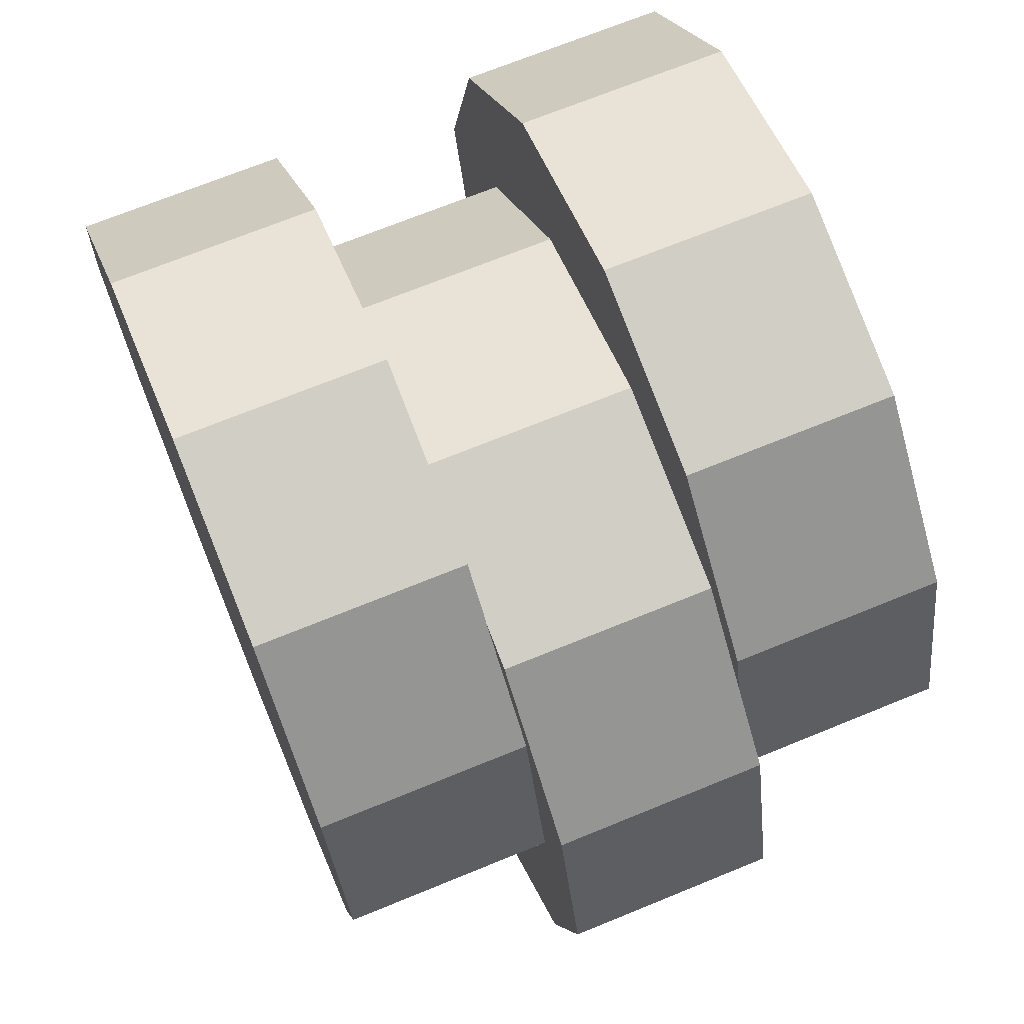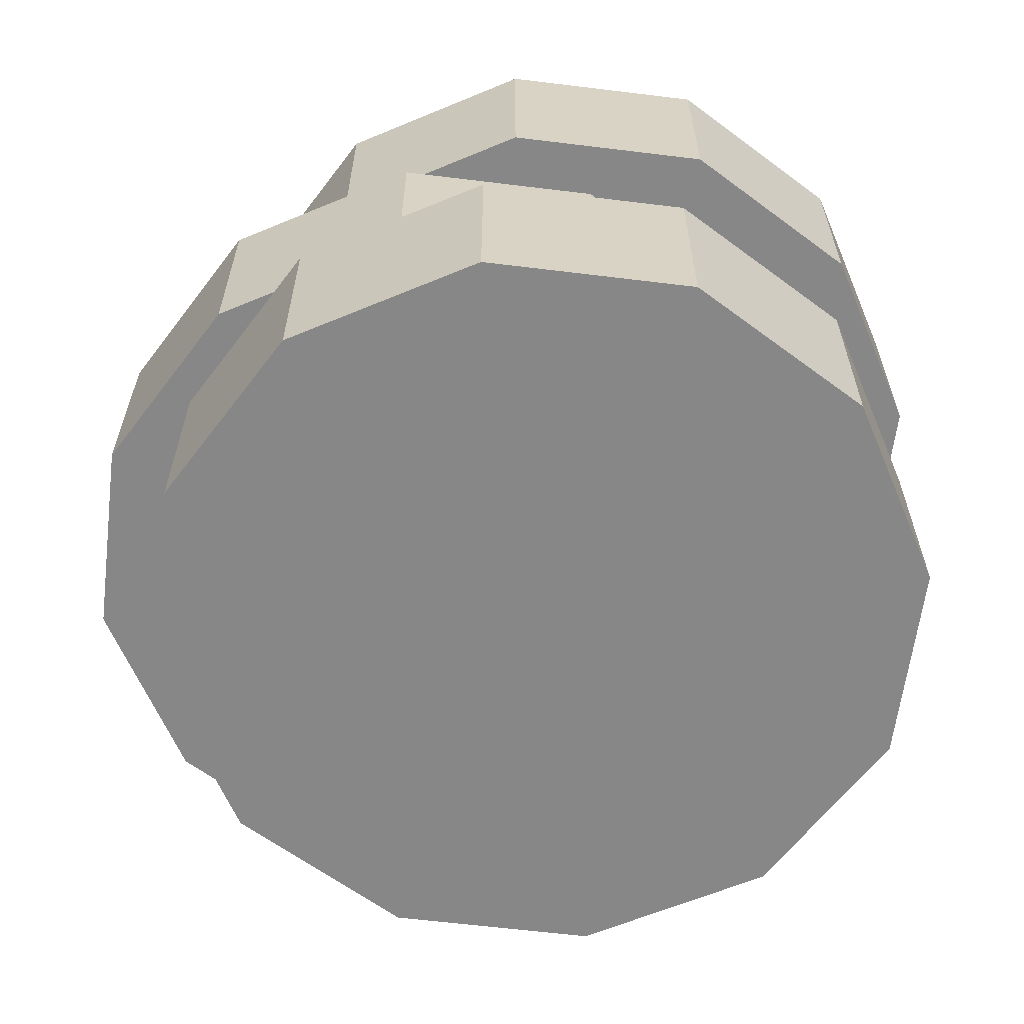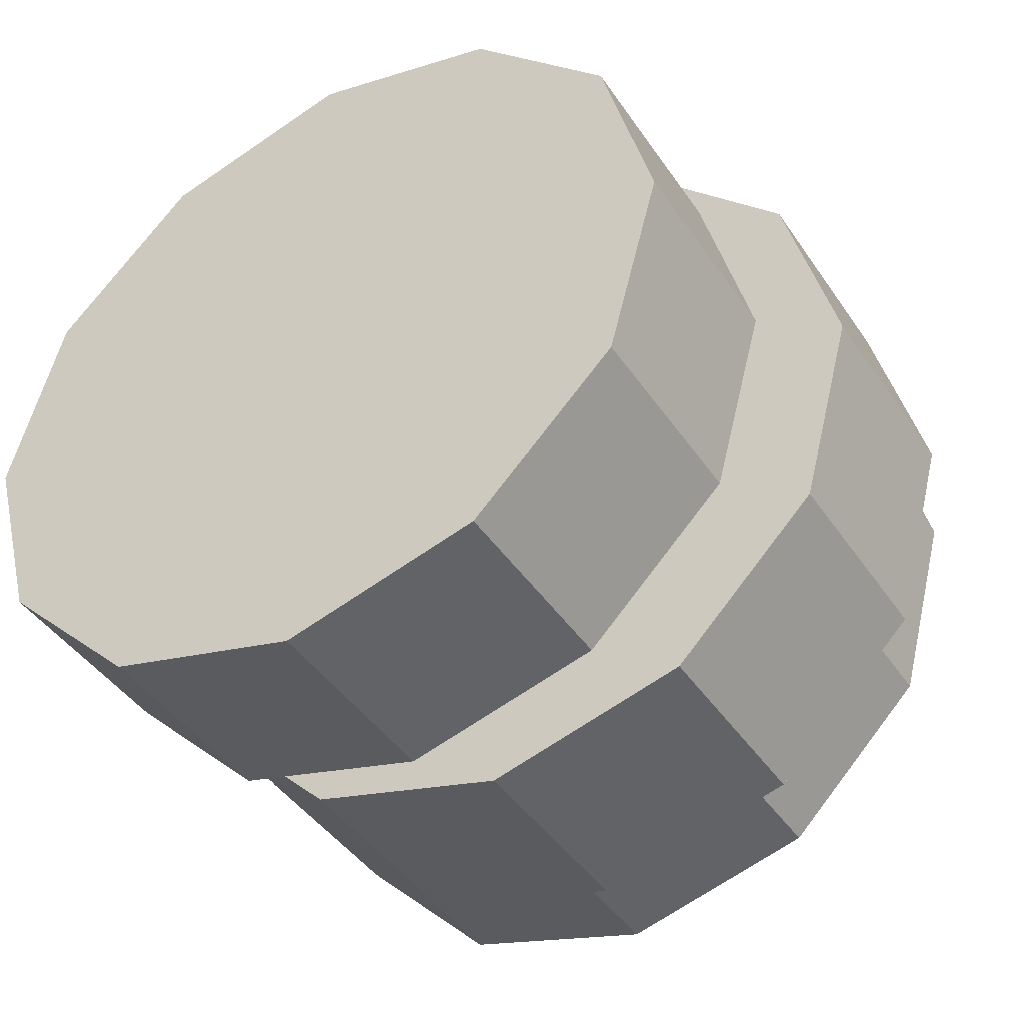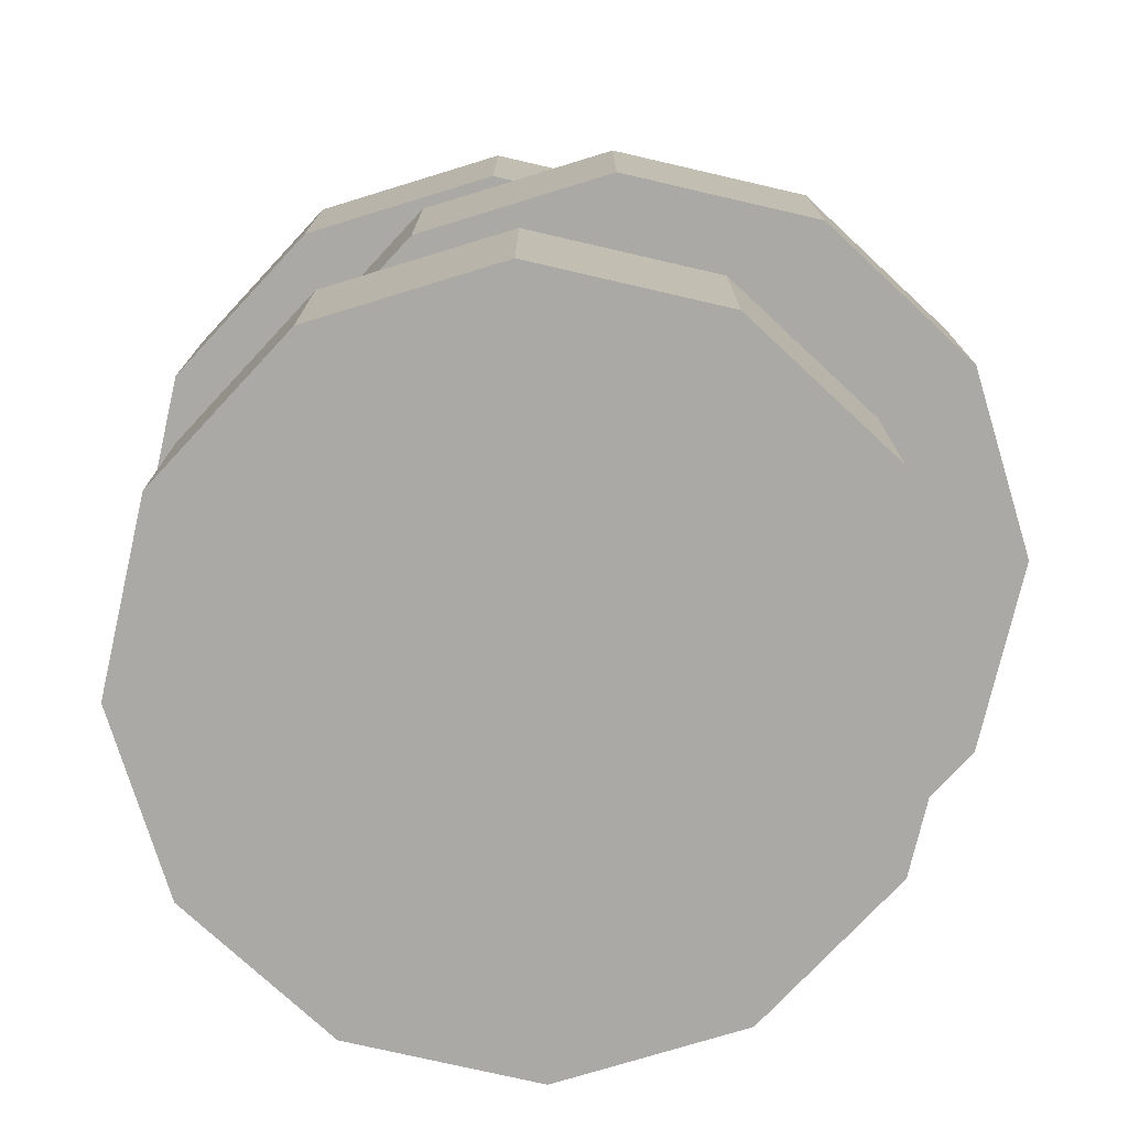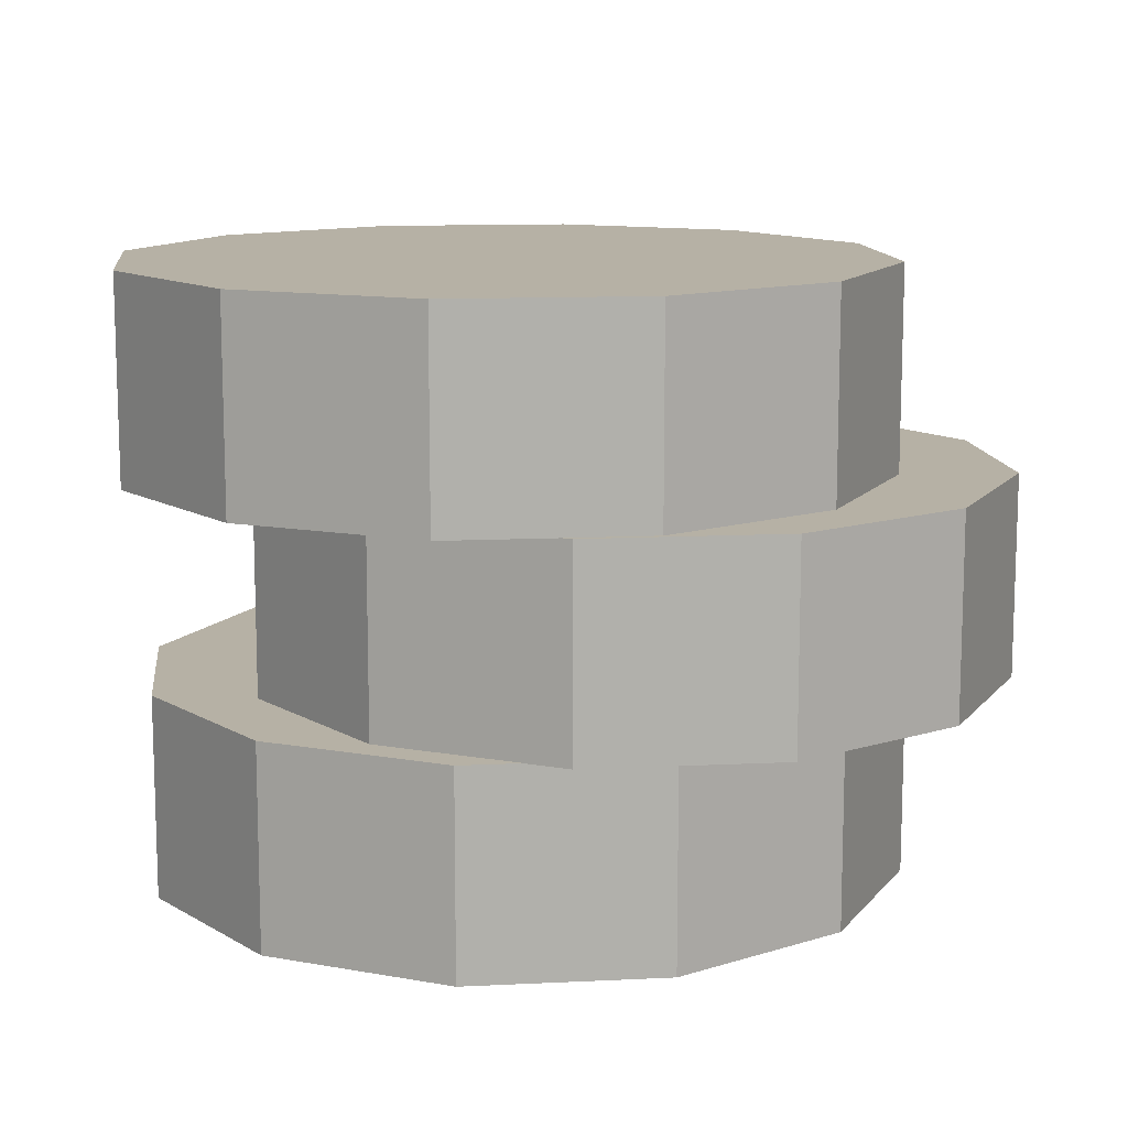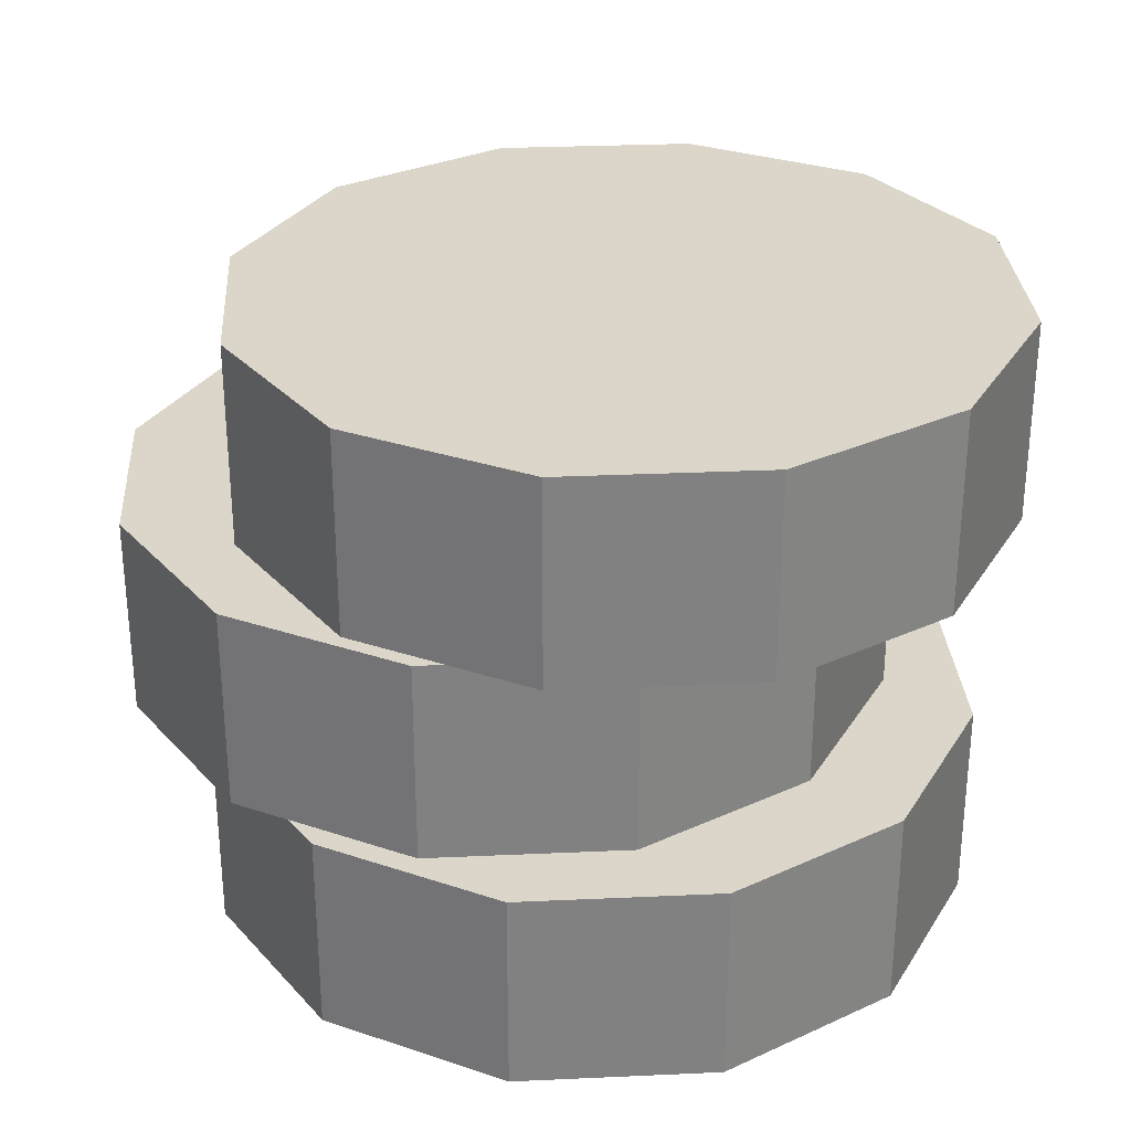
<metadata>
{"format":"obj","ext":"obj","renderer":"f3d","projection":"perspective","resolution":1024,"background":"white","views":[{"elev":69.7,"azim":67.7,"up":"+Z"},{"elev":-62.3,"azim":-112.1,"up":"+Y"},{"elev":-42.6,"azim":31.2,"up":"+Z"},{"elev":-75.5,"azim":62.0,"up":"+Y"},{"elev":12.0,"azim":38.4,"up":"+Y"},{"elev":29.8,"azim":-108.8,"up":"+Y"}]}
</metadata>
<code>
v -0.3304 0.2283 0.1662
v -0.3304 0.4626 0.1662
v -0.1695 0.4626 0.3271
v -0.1695 0.2283 0.3271
v -0.1695 0.2283 0.3271
v -0.1695 0.4626 0.3271
v 0.05029 0.4626 0.386
v 0.05029 0.2283 0.386
v 0.05029 0.2283 0.386
v 0.05029 0.4626 0.386
v 0.2701 0.4626 0.3271
v 0.2701 0.2283 0.3271
v 0.2701 0.2283 0.3271
v 0.2701 0.4626 0.3271
v 0.431 0.4626 0.1662
v 0.431 0.2283 0.1662
v 0.431 0.2283 0.1662
v 0.431 0.4626 0.1662
v 0.4899 0.4626 -0.05357
v 0.4899 0.2283 -0.05357
v 0.4899 0.2283 -0.05357
v 0.4899 0.4626 -0.05357
v 0.431 0.4626 -0.2734
v 0.431 0.2283 -0.2734
v 0.431 0.2283 -0.2734
v 0.431 0.4626 -0.2734
v 0.2701 0.4626 -0.4343
v 0.2701 0.2283 -0.4343
v 0.2701 0.2283 -0.4343
v 0.2701 0.4626 -0.4343
v 0.05029 0.4626 -0.4932
v 0.05029 0.2283 -0.4932
v 0.05029 0.2283 -0.4932
v 0.05029 0.4626 -0.4932
v -0.1695 0.4626 -0.4343
v -0.1695 0.2283 -0.4343
v -0.1695 0.2283 -0.4343
v -0.1695 0.4626 -0.4343
v -0.3304 0.4626 -0.2734
v -0.3304 0.2283 -0.2734
v -0.3304 0.2283 -0.2734
v -0.3304 0.4626 -0.2734
v -0.3893 0.4626 -0.05357
v -0.3893 0.2283 -0.05357
v -0.3893 0.2283 -0.05357
v -0.3893 0.4626 -0.05357
v -0.3304 0.4626 0.1662
v -0.3304 0.2283 0.1662
v -0.1695 0.4626 -0.4343
v 0.05029 0.4626 -0.4932
v 0.2701 0.4626 -0.4343
v -0.3304 0.4626 -0.2734
v 0.431 0.4626 -0.2734
v -0.3893 0.4626 -0.05357
v 0.4899 0.4626 -0.05357
v -0.3304 0.4626 0.1662
v 0.431 0.4626 0.1662
v -0.1695 0.4626 0.3271
v 0.2701 0.4626 0.3271
v 0.05029 0.4626 0.386
v -0.1695 0.2283 0.3271
v 0.05029 0.2283 0.386
v -0.3304 0.2283 0.1662
v 0.2701 0.2283 0.3271
v 0.431 0.2283 0.1662
v 0.4899 0.2283 -0.05357
v 0.431 0.2283 -0.2734
v -0.1695 0.2283 -0.4343
v 0.2701 0.2283 -0.4343
v 0.05029 0.2283 -0.4932
v -0.3304 0.2283 -0.2734
v -0.3893 0.2283 -0.05357
v 0.3304 -0.005594 0.23
v 0.1695 -0.005594 0.3909
v 0.1695 0.2287 0.3909
v 0.3304 0.2287 0.23
v 0.1695 -0.005594 0.3909
v -0.05029 -0.005594 0.4498
v -0.05029 0.2287 0.4498
v 0.1695 0.2287 0.3909
v -0.05029 -0.005594 0.4498
v -0.2701 -0.005594 0.3909
v -0.2701 0.2287 0.3909
v -0.05029 0.2287 0.4498
v -0.2701 -0.005594 0.3909
v -0.431 -0.005594 0.23
v -0.431 0.2287 0.23
v -0.2701 0.2287 0.3909
v -0.431 -0.005594 0.23
v -0.4899 -0.005594 0.01021
v -0.4899 0.2287 0.01021
v -0.431 0.2287 0.23
v -0.4899 -0.005594 0.01021
v -0.431 -0.005594 -0.2096
v -0.431 0.2287 -0.2096
v -0.4899 0.2287 0.01021
v -0.431 -0.005594 -0.2096
v -0.2701 -0.005594 -0.3705
v -0.2701 0.2287 -0.3705
v -0.431 0.2287 -0.2096
v -0.2701 -0.005594 -0.3705
v -0.05029 -0.005594 -0.4294
v -0.05029 0.2287 -0.4294
v -0.2701 0.2287 -0.3705
v -0.05029 -0.005594 -0.4294
v 0.1695 -0.005594 -0.3705
v 0.1695 0.2287 -0.3705
v -0.05029 0.2287 -0.4294
v 0.1695 -0.005594 -0.3705
v 0.3304 -0.005594 -0.2096
v 0.3304 0.2287 -0.2096
v 0.1695 0.2287 -0.3705
v 0.3304 -0.005594 -0.2096
v 0.3893 -0.005594 0.01021
v 0.3893 0.2287 0.01021
v 0.3304 0.2287 -0.2096
v 0.3893 -0.005594 0.01021
v 0.3304 -0.005594 0.23
v 0.3304 0.2287 0.23
v 0.3893 0.2287 0.01021
v -0.2701 0.2287 -0.3705
v -0.05029 0.2287 -0.4294
v 0.1695 0.2287 -0.3705
v -0.431 0.2287 -0.2096
v 0.3304 0.2287 -0.2096
v -0.4899 0.2287 0.01021
v 0.3893 0.2287 0.01021
v -0.431 0.2287 0.23
v 0.3304 0.2287 0.23
v -0.2701 0.2287 0.3909
v 0.1695 0.2287 0.3909
v -0.05029 0.2287 0.4498
v 0.1695 -0.005594 0.3909
v 0.3304 -0.005594 0.23
v -0.05029 -0.005594 0.4498
v -0.2701 -0.005594 0.3909
v -0.431 -0.005594 0.23
v -0.4899 -0.005594 0.01021
v -0.431 -0.005594 -0.2096
v -0.2701 -0.005594 -0.3705
v -0.05029 -0.005594 -0.4294
v 0.1695 -0.005594 -0.3705
v 0.3304 -0.005594 -0.2096
v 0.3893 -0.005594 0.01021
v -0.4208 0.4662 0.2734
v -0.4208 0.7005 0.2734
v -0.2599 0.7005 0.4343
v -0.2599 0.4662 0.4343
v -0.2599 0.4662 0.4343
v -0.2599 0.7005 0.4343
v -0.04008 0.7005 0.4932
v -0.04008 0.4662 0.4932
v -0.04008 0.4662 0.4932
v -0.04008 0.7005 0.4932
v 0.1797 0.7005 0.4343
v 0.1797 0.4662 0.4343
v 0.1797 0.4662 0.4343
v 0.1797 0.7005 0.4343
v 0.3406 0.7005 0.2734
v 0.3406 0.4662 0.2734
v 0.3406 0.4662 0.2734
v 0.3406 0.7005 0.2734
v 0.3995 0.7005 0.05357
v 0.3995 0.4662 0.05357
v 0.3995 0.4662 0.05357
v 0.3995 0.7005 0.05357
v 0.3406 0.7005 -0.1662
v 0.3406 0.4662 -0.1662
v 0.3406 0.4662 -0.1662
v 0.3406 0.7005 -0.1662
v 0.1797 0.7005 -0.3271
v 0.1797 0.4662 -0.3271
v 0.1797 0.4662 -0.3271
v 0.1797 0.7005 -0.3271
v -0.04008 0.7005 -0.386
v -0.04008 0.4662 -0.386
v -0.04008 0.4662 -0.386
v -0.04008 0.7005 -0.386
v -0.2599 0.7005 -0.3271
v -0.2599 0.4662 -0.3271
v -0.2599 0.4662 -0.3271
v -0.2599 0.7005 -0.3271
v -0.4208 0.7005 -0.1662
v -0.4208 0.4662 -0.1662
v -0.4208 0.4662 -0.1662
v -0.4208 0.7005 -0.1662
v -0.4797 0.7005 0.05357
v -0.4797 0.4662 0.05357
v -0.4797 0.4662 0.05357
v -0.4797 0.7005 0.05357
v -0.4208 0.7005 0.2734
v -0.4208 0.4662 0.2734
v -0.4208 0.7005 0.2734
v -0.04008 0.7005 0.05357
v -0.2599 0.7005 0.4343
v -0.04008 0.7005 0.05357
v -0.04008 0.7005 0.4932
v -0.04008 0.7005 0.05357
v 0.1797 0.7005 0.4343
v -0.04008 0.7005 0.05357
v 0.3406 0.7005 0.2734
v -0.04008 0.7005 0.05357
v 0.3995 0.7005 0.05357
v -0.04008 0.7005 0.05357
v 0.3406 0.7005 -0.1662
v -0.04008 0.7005 0.05357
v 0.1797 0.7005 -0.3271
v -0.04008 0.7005 0.05357
v -0.04008 0.7005 -0.386
v -0.04008 0.7005 0.05357
v -0.2599 0.7005 -0.3271
v -0.04008 0.7005 0.05357
v -0.4208 0.7005 -0.1662
v -0.04008 0.7005 0.05357
v -0.4797 0.7005 0.05357
v -0.04008 0.7005 0.05357
v -0.2599 0.4662 0.4343
v -0.04008 0.4662 0.4932
v -0.4208 0.4662 0.2734
v 0.1797 0.4662 0.4343
v 0.3406 0.4662 0.2734
v 0.3995 0.4662 0.05357
v 0.3406 0.4662 -0.1662
v 0.1797 0.4662 -0.3271
v -0.04008 0.4662 -0.386
v -0.2599 0.4662 -0.3271
v -0.4208 0.4662 -0.1662
v -0.4797 0.4662 0.05357
g SA_Prop_TirePile_02_1560_206
f 1 3 2
f 1 4 3
f 5 7 6
f 5 8 7
f 9 11 10
f 9 12 11
f 13 15 14
f 13 16 15
f 17 19 18
f 17 20 19
f 21 23 22
f 21 24 23
f 25 27 26
f 25 28 27
f 29 31 30
f 29 32 31
f 33 35 34
f 33 36 35
f 37 39 38
f 37 40 39
f 41 43 42
f 41 44 43
f 45 47 46
f 45 48 47
f 49 51 50
f 51 49 52
f 51 52 53
f 53 52 54
f 53 54 55
f 55 54 56
f 55 56 57
f 57 56 58
f 57 58 59
f 59 58 60
f 61 63 62
f 62 63 64
f 63 65 64
f 63 66 65
f 63 67 66
f 68 67 63
f 68 69 67
f 69 68 70
f 68 63 71
f 71 63 72
f 73 75 74
f 73 76 75
f 77 79 78
f 77 80 79
f 81 83 82
f 81 84 83
f 85 87 86
f 85 88 87
f 89 91 90
f 89 92 91
f 93 95 94
f 93 96 95
f 97 99 98
f 97 100 99
f 101 103 102
f 101 104 103
f 105 107 106
f 105 108 107
f 109 111 110
f 109 112 111
f 113 115 114
f 113 116 115
f 117 119 118
f 117 120 119
f 121 123 122
f 123 121 124
f 123 124 125
f 125 124 126
f 125 126 127
f 127 126 128
f 127 128 129
f 129 128 130
f 129 130 131
f 131 130 132
f 133 135 134
f 135 136 134
f 137 134 136
f 138 134 137
f 139 134 138
f 140 134 139
f 134 140 141
f 141 142 134
f 142 143 134
f 143 144 134
f 145 147 146
f 145 148 147
f 149 151 150
f 149 152 151
f 153 155 154
f 153 156 155
f 157 159 158
f 157 160 159
f 161 163 162
f 161 164 163
f 165 167 166
f 165 168 167
f 169 171 170
f 169 172 171
f 173 175 174
f 173 176 175
f 177 179 178
f 177 180 179
f 181 183 182
f 181 184 183
f 185 187 186
f 185 188 187
f 189 191 190
f 189 192 191
f 193 195 194
f 195 197 196
f 197 199 198
f 199 201 200
f 201 203 202
f 203 205 204
f 205 207 206
f 207 209 208
f 209 211 210
f 211 213 212
f 213 215 214
f 215 193 216
f 217 219 218
f 218 219 220
f 220 219 221
f 221 219 222
f 222 219 223
f 223 219 224
f 224 219 225
f 225 219 226
f 226 219 227
f 227 219 228

</code>
